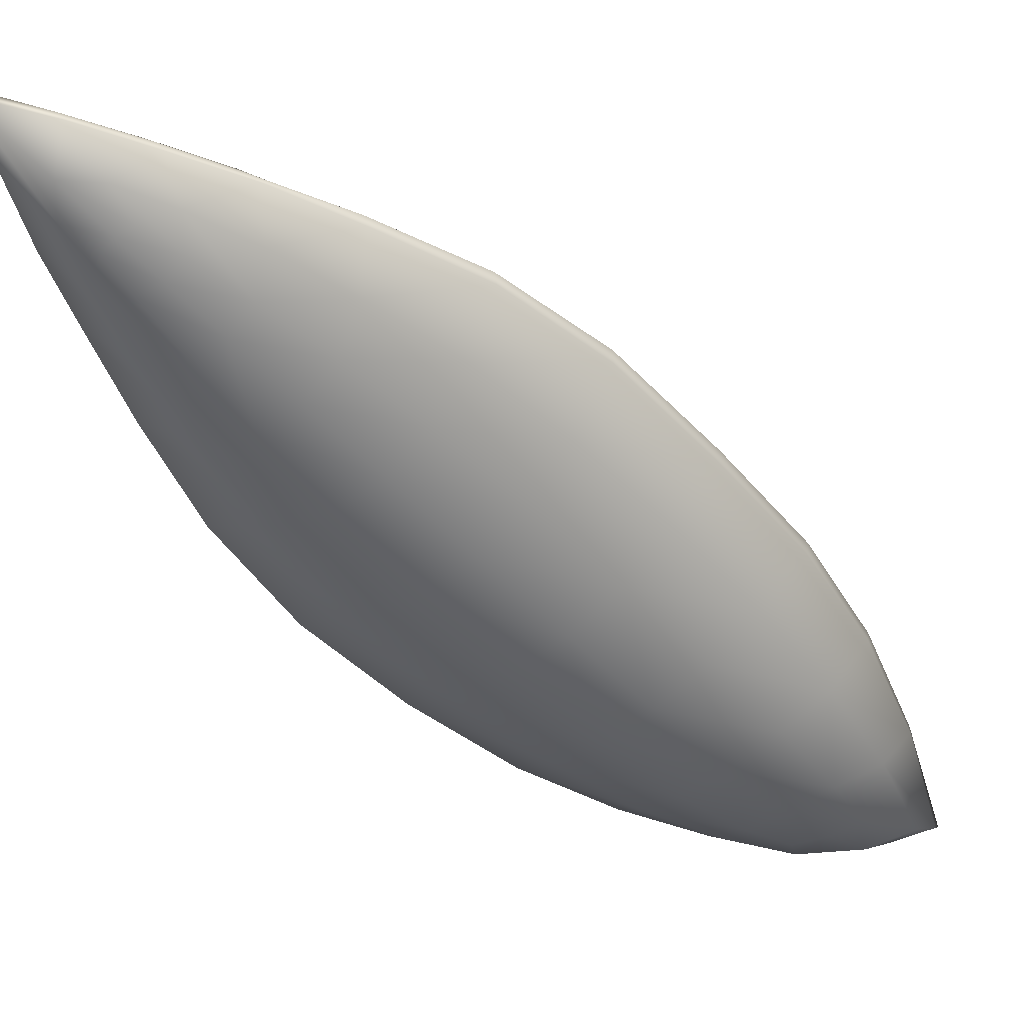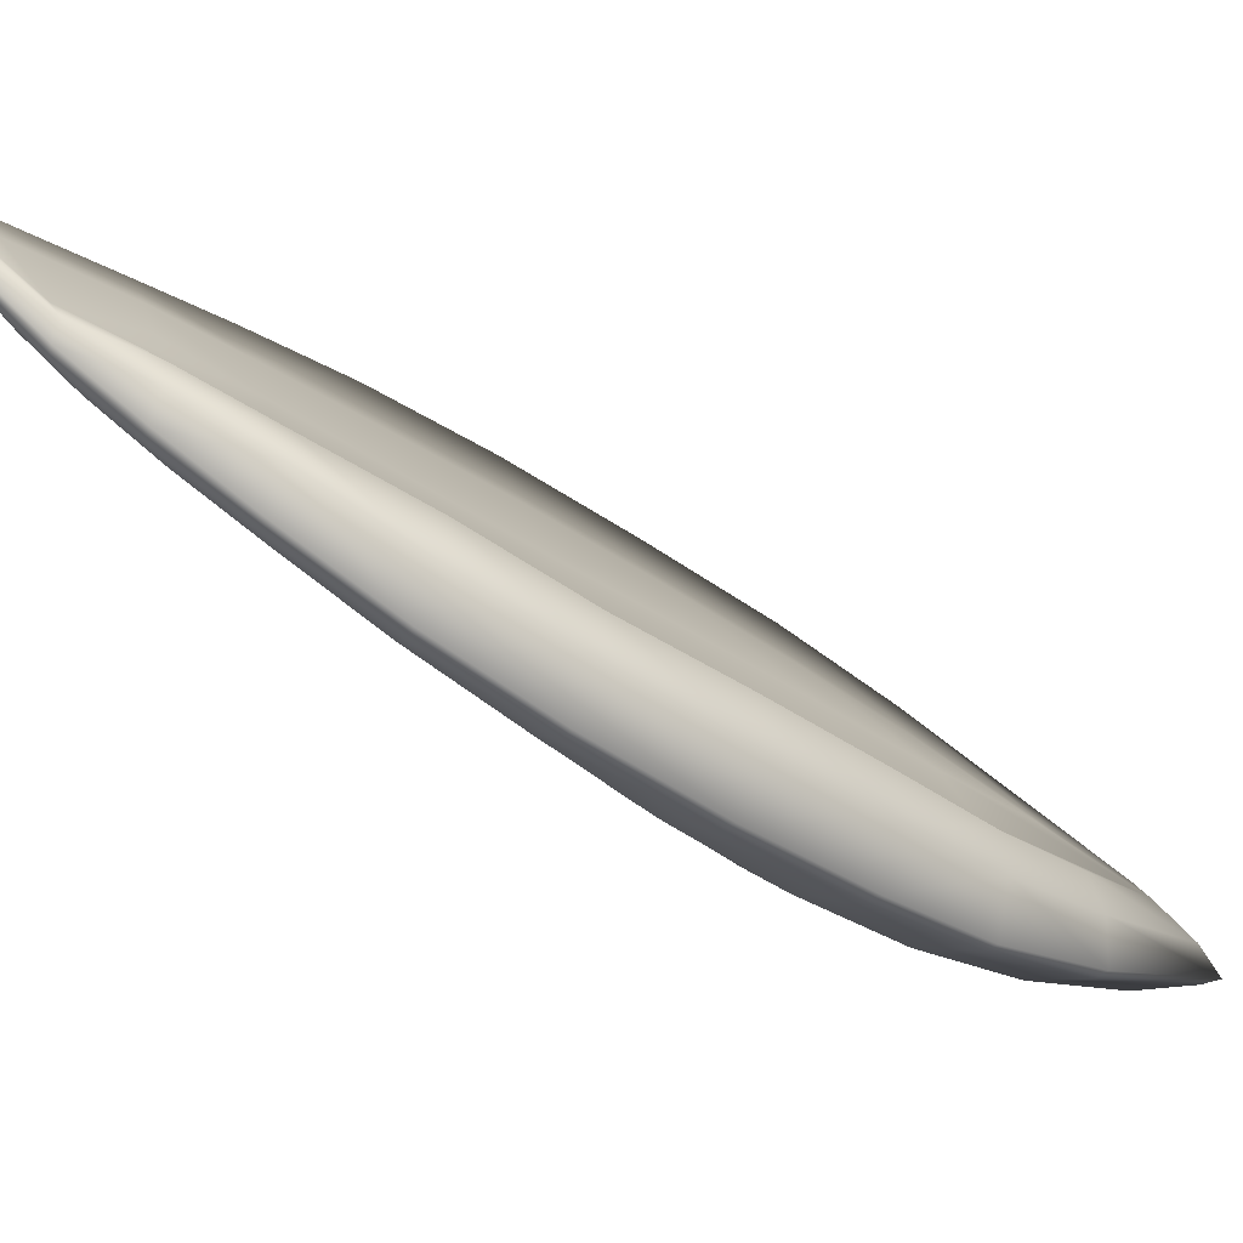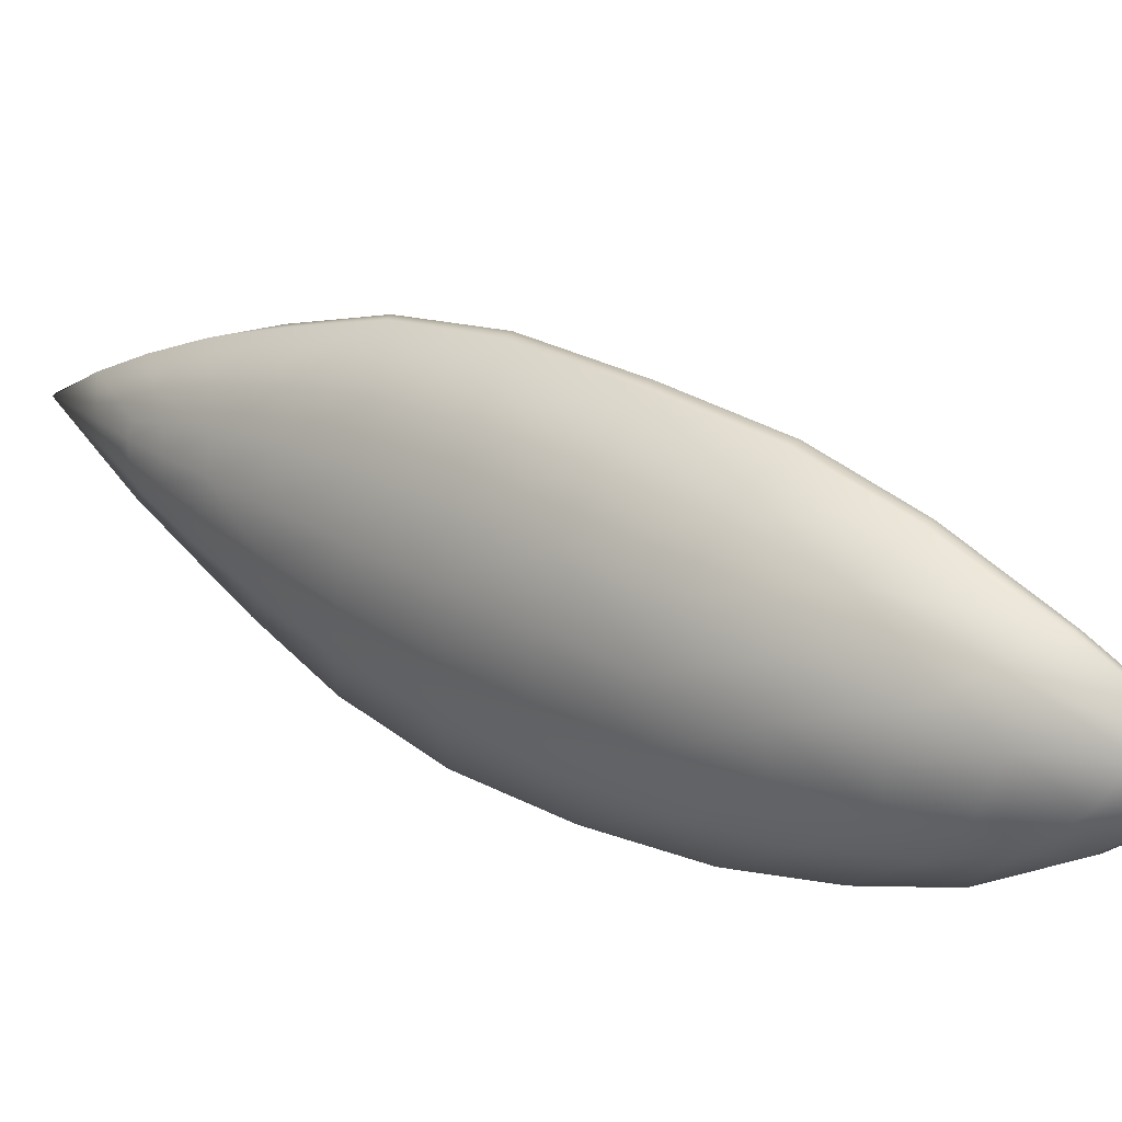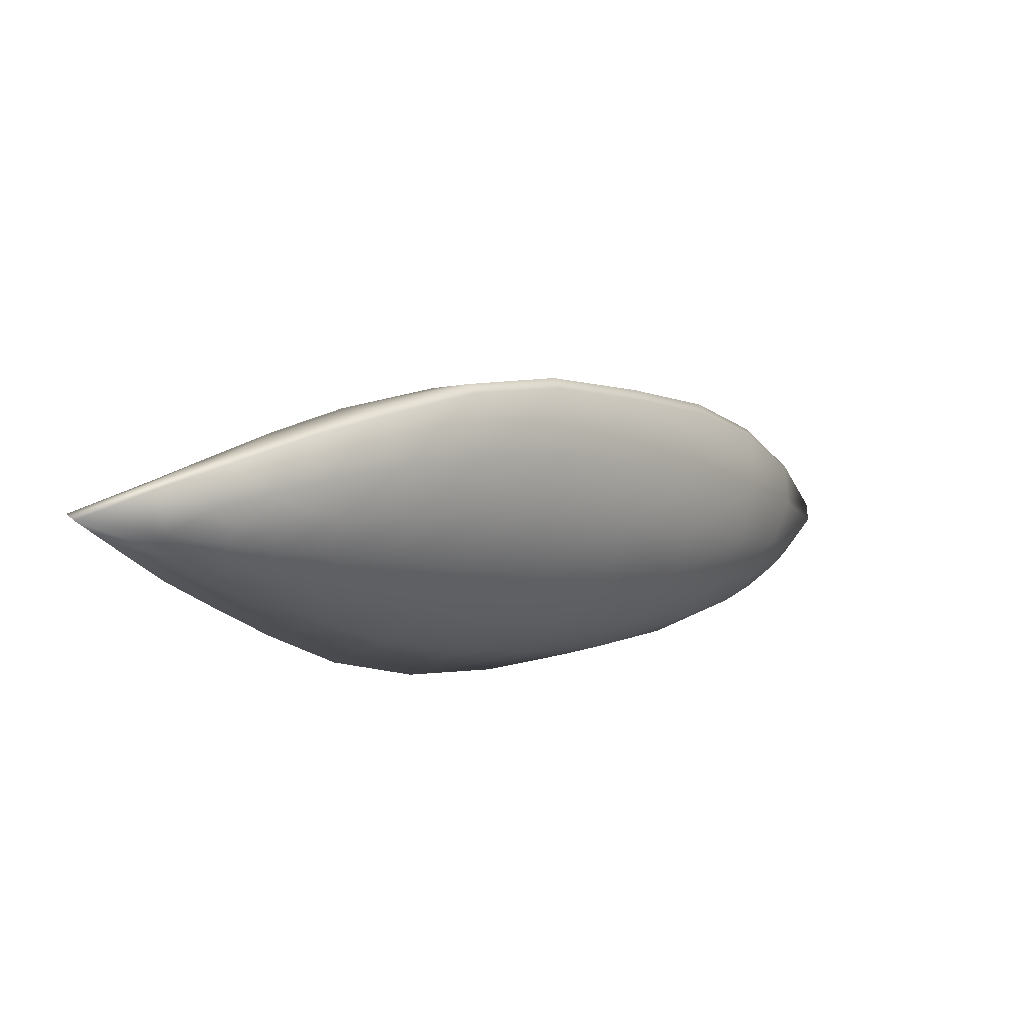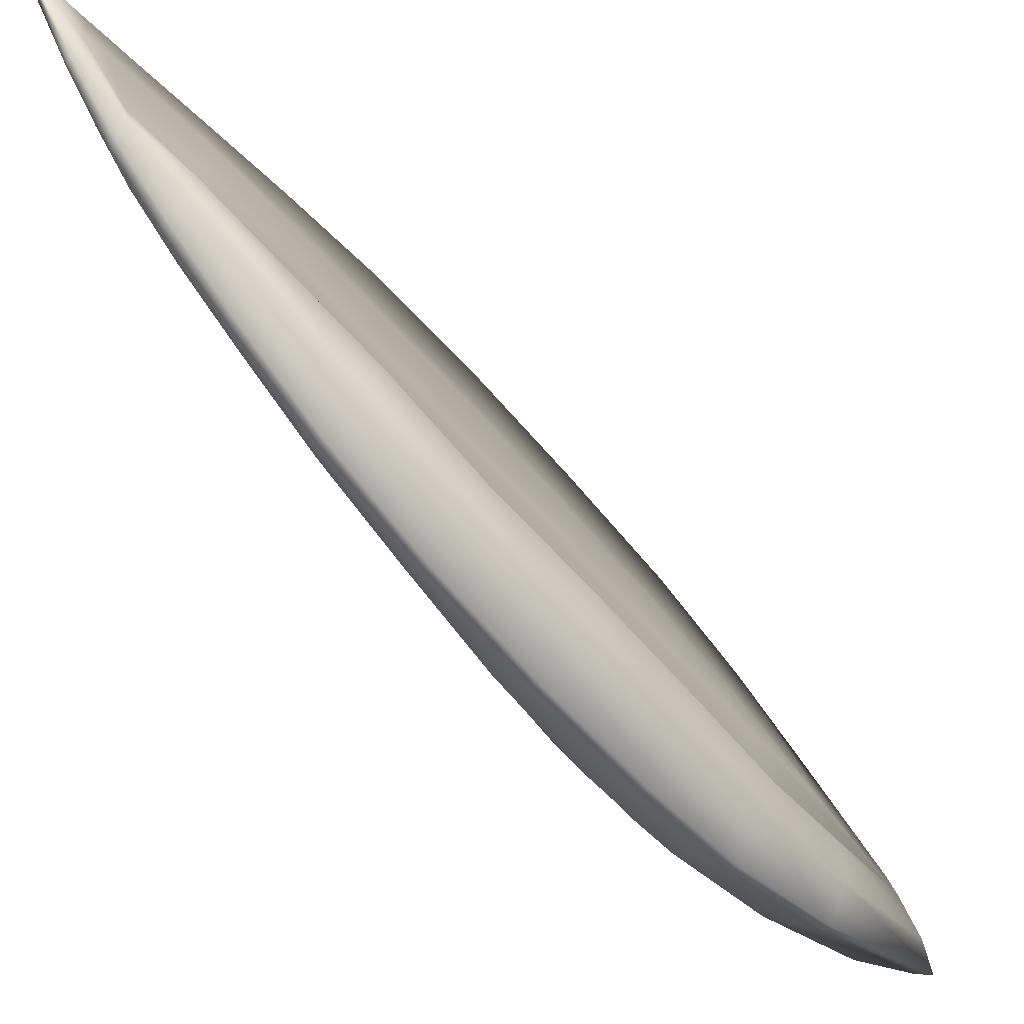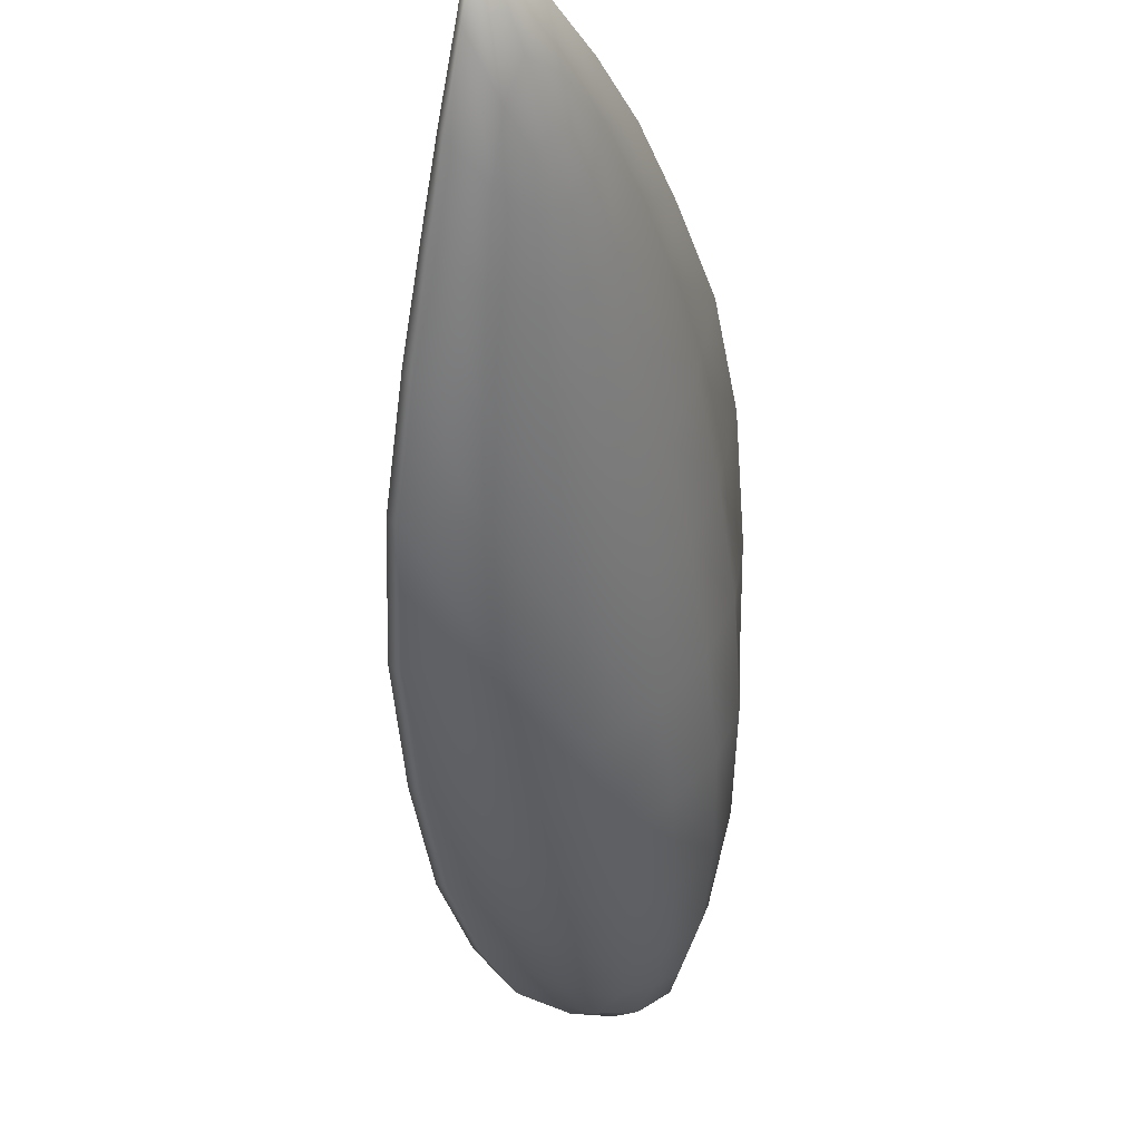
<metadata>
{"format":"obj","ext":"obj","renderer":"f3d","projection":"perspective","resolution":1024,"background":"white","views":[{"elev":1.5,"azim":-157.1,"up":"+Y"},{"elev":71.6,"azim":-99.9,"up":"+Y"},{"elev":-33.9,"azim":-97.3,"up":"+Y"},{"elev":-67.1,"azim":-154.3,"up":"+Z"},{"elev":66.2,"azim":-81.8,"up":"+Y"},{"elev":-10.2,"azim":154.7,"up":"+Y"}]}
</metadata>
<code>
g pm0215_41_LEarSkin
v 0.1387 0.8093 -0.0857
v 0.1635 0.8229 -0.1128
v 0.1737 0.8253 -0.1062
v 0.184 0.8318 -0.1332
v 0.1511 0.8103 -0.07729
v 0.1839 0.8186 -0.1052
v 0.1166 0.7894 -0.056
v 0.1913 0.8343 -0.1286
v 0.2024 0.8393 -0.1501
v 0.1301 0.7901 -0.04648
v 0.09717 0.7621 -0.02286
v 0.2071 0.8407 -0.1471
v 0.222 0.8462 -0.1651
v 0.164 0.8037 -0.07459
v 0.1129 0.7636 -0.01474
v 0.08138 0.7357 0.00898
v 0.1992 0.829 -0.128
v 0.2142 0.8344 -0.1498
v 0.2207 0.845 -0.1594
v 0.2415 0.852 -0.178
v 0.23 0.8407 -0.1636
v 0.2393 0.8354 -0.1652
v 0.2321 0.8323 -0.1591
v 0.2373 0.8158 -0.1507
v 0.2303 0.8209 -0.15
v 0.2257 0.8025 -0.1333
v 0.2343 0.7957 -0.1344
v 0.2137 0.8105 -0.1309
v 0.217 0.7821 -0.112
v 0.2304 0.772 -0.1148
v 0.2237 0.7435 -0.08969
v 0.2012 0.7946 -0.1094
v 0.2053 0.7591 -0.08634
v 0.2109 0.7149 -0.05967
v 0.1858 0.8095 -0.109
v 0.1867 0.775 -0.08351
v 0.1663 0.7921 -0.07974
v 0.1912 0.7329 -0.05671
v 0.1704 0.7516 -0.05327
v 0.1728 0.7085 -0.02458
v 0.1922 0.6897 -0.02722
v 0.1492 0.7707 -0.0497
v 0.1541 0.6873 0.005456
v 0.1711 0.6686 0.004791
v 0.1538 0.7259 -0.02135
v 0.1435 0.7837 -0.04371
v 0.1275 0.7568 -0.01201
v 0.1347 0.6696 0.0334
v 0.1486 0.654 0.03235
v 0.1381 0.702 0.008181
v 0.1333 0.7442 -0.01722
v 0.09847 0.7352 0.01627
v 0.1187 0.7186 0.01264
v 0.112 0.7289 0.01845
v 0.123 0.6796 0.03568
v 0.1059 0.6904 0.04133
v 0.08945 0.6431 0.08824
v 0.09953 0.7005 0.04502
v 0.1103 0.6591 0.06106
v 0.08725 0.7062 0.04323
v 0.07124 0.7083 0.03689
v 0.06641 0.6778 0.06677
v 0.0804 0.6766 0.06944
v 0.066 0.6427 0.1013
v 0.07915 0.6397 0.09305
v 0.1003 0.6398 0.07718
v 0.1155 0.6545 0.05911
v 0.1261 0.6442 0.05615
v 0.09506 0.6414 0.08447
v 0.09305 0.6725 0.06766
v 0.07518 0.6473 0.09647
v 0.07915 0.6397 0.09305
v 0.079 0.6385 0.08925
v 0.06542 0.6433 0.09542
v 0.066 0.6427 0.1013
v 0.1003 0.6398 0.07718
v 0.06531 0.6764 0.0635
v 0.06641 0.6778 0.06677
v 0.1005 0.6385 0.07308
v 0.1261 0.6442 0.05615
v 0.07062 0.706 0.03401
v 0.07124 0.7083 0.03689
v 0.126 0.643 0.05275
v 0.1486 0.654 0.03235
v 0.08099 0.7329 0.005669
v 0.08138 0.7357 0.00898
v 0.1473 0.653 0.02945
v 0.1711 0.6686 0.004791
v 0.09688 0.7592 -0.02608
v 0.09717 0.7621 -0.02286
v 0.1691 0.6677 0.001951
v 0.1922 0.6897 -0.02722
v 0.1159 0.786 -0.05823
v 0.1166 0.7894 -0.056
v 0.1899 0.6888 -0.02993
v 0.2109 0.7149 -0.05967
v 0.1373 0.8059 -0.08725
v 0.1387 0.8093 -0.0857
v 0.2083 0.7134 -0.06181
v 0.2237 0.7435 -0.08969
v 0.1618 0.8199 -0.114
v 0.1635 0.8229 -0.1128
v 0.2213 0.7415 -0.09134
v 0.2304 0.772 -0.1148
v 0.1816 0.83 -0.1343
v 0.184 0.8318 -0.1332
v 0.2284 0.7696 -0.1161
v 0.2343 0.7957 -0.1344
v 0.2001 0.8372 -0.1508
v 0.2024 0.8393 -0.1501
v 0.2329 0.7934 -0.1358
v 0.2373 0.8158 -0.1507
v 0.2195 0.844 -0.1657
v 0.222 0.8462 -0.1651
v 0.2363 0.813 -0.1518
v 0.2393 0.8354 -0.1652
v 0.2402 0.8496 -0.179
v 0.2415 0.852 -0.178
v 0.2384 0.8323 -0.1662
v 0.1973 0.8228 -0.147
v 0.2114 0.8288 -0.1581
v 0.2232 0.8295 -0.1643
v 0.2258 0.8193 -0.1591
v 0.2236 0.8047 -0.1486
v 0.2185 0.7869 -0.1341
v 0.2113 0.766 -0.1158
v 0.1816 0.8137 -0.1319
v 0.164 0.8016 -0.1131
v 0.1852 0.8003 -0.1309
v 0.1439 0.7855 -0.09021
v 0.2042 0.7862 -0.1322
v 0.2014 0.7421 -0.0938
v 0.1978 0.8114 -0.1444
v 0.1702 0.7858 -0.1136
v 0.1245 0.7651 -0.06449
v 0.1877 0.717 -0.06741
v 0.2069 0.8185 -0.1529
v 0.2123 0.8158 -0.1544
v 0.2035 0.8046 -0.1445
v 0.2166 0.8118 -0.1535
v 0.2119 0.8014 -0.1454
v 0.193 0.791 -0.1312
v 0.1941 0.7675 -0.1152
v 0.1803 0.7744 -0.1145
v 0.1817 0.7462 -0.09489
v 0.1531 0.7682 -0.09308
v 0.1657 0.755 -0.09472
v 0.1671 0.7232 -0.07163
v 0.1355 0.7478 -0.06953
v 0.1496 0.7336 -0.07224
v 0.1056 0.7413 -0.03745
v 0.1178 0.7251 -0.04481
v 0.08944 0.7168 -0.009451
v 0.133 0.7112 -0.04795
v 0.1507 0.7002 -0.04648
v 0.07723 0.6925 0.01848
v 0.1017 0.7023 -0.01908
v 0.17 0.6929 -0.04036
v 0.1168 0.6895 -0.02294
v 0.1341 0.6789 -0.0208
v 0.1519 0.6716 -0.01243
v 0.08873 0.6809 0.006957
v 0.1031 0.6702 0.002546
v 0.1191 0.6612 0.005058
v 0.134 0.6552 0.01473
v 0.07979 0.6627 0.03187
v 0.1063 0.649 0.029
v 0.1171 0.6442 0.04038
v 0.09277 0.6554 0.02693
v 0.09747 0.6428 0.04629
v 0.09985 0.6381 0.058
v 0.08627 0.6457 0.04816
v 0.08098 0.6392 0.06918
v 0.07633 0.6506 0.05134
v 0.06656 0.6452 0.07691
v 0.06933 0.6686 0.04737
g pm0215_41_LEarSkin_0
f 3 2 1
f 4 2 3
f 5 3 1
f 6 3 5
f 5 1 7
f 8 4 3
f 8 3 6
f 9 4 8
f 10 5 7
f 10 7 11
f 12 9 8
f 13 9 12
f 14 6 5
f 14 5 10
f 15 10 11
f 15 11 16
f 12 8 17
f 17 8 6
f 18 12 17
f 17 6 18
f 19 13 12
f 20 13 19
f 21 19 12
f 21 20 19
f 18 21 12
f 22 20 21
f 23 22 21
f 23 21 18
f 24 22 23
f 25 24 23
f 25 23 18
f 24 25 26
f 27 24 26
f 25 18 28
f 26 25 28
f 27 26 29
f 30 27 29
f 31 30 29
f 26 28 32
f 28 18 32
f 29 26 32
f 33 31 29
f 33 29 32
f 34 31 33
f 18 35 32
f 6 35 18
f 36 33 32
f 36 32 35
f 37 35 6
f 37 36 35
f 14 37 6
f 38 34 33
f 38 33 36
f 39 36 37
f 39 38 36
f 38 40 34
f 38 39 40
f 40 41 34
f 42 37 14
f 42 39 37
f 41 40 43
f 44 41 43
f 39 45 40
f 39 42 45
f 46 42 14
f 46 14 10
f 46 10 15
f 46 47 42
f 47 46 15
f 44 43 48
f 49 44 48
f 43 40 50
f 40 45 50
f 42 51 45
f 47 51 42
f 47 15 52
f 52 15 16
f 45 51 53
f 50 45 53
f 51 47 54
f 53 51 54
f 54 47 52
f 43 50 55
f 48 43 55
f 50 53 56
f 53 54 56
f 55 50 56
f 55 56 57
f 56 58 57
f 54 58 56
f 54 52 58
f 59 55 57
f 48 55 59
f 52 16 60
f 52 60 58
f 16 61 60
f 60 61 62
f 63 60 62
f 58 60 63
f 63 62 64
f 64 65 57
f 65 66 57
f 67 48 59
f 49 48 67
f 68 49 67
f 66 68 69
f 68 67 69
f 67 59 69
f 66 69 57
f 59 57 69
f 58 70 57
f 70 58 63
f 71 64 57
f 71 63 64
f 70 63 71
f 57 70 71
f 74 73 72
f 75 74 72
f 72 73 76
f 77 74 75
f 78 77 75
f 73 79 76
f 76 79 80
f 81 77 78
f 82 81 78
f 79 83 80
f 80 83 84
f 85 81 82
f 86 85 82
f 83 87 84
f 84 87 88
f 89 85 86
f 90 89 86
f 87 91 88
f 88 91 92
f 93 89 90
f 94 93 90
f 91 95 92
f 92 95 96
f 97 93 94
f 98 97 94
f 95 99 96
f 96 99 100
f 101 97 98
f 102 101 98
f 99 103 100
f 100 103 104
f 105 101 102
f 106 105 102
f 103 107 104
f 104 107 108
f 109 105 106
f 110 109 106
f 107 111 108
f 108 111 112
f 113 109 110
f 114 113 110
f 111 115 112
f 112 115 116
f 117 113 114
f 118 117 114
f 116 119 118
f 115 119 116
f 119 117 118
f 109 120 105
f 113 121 109
f 121 120 109
f 117 122 113
f 122 121 113
f 119 123 117
f 123 122 117
f 115 124 119
f 124 123 119
f 111 125 115
f 125 124 115
f 126 125 111
f 107 126 111
f 120 127 105
f 105 127 101
f 127 128 101
f 101 128 97
f 127 120 129
f 128 127 129
f 128 130 97
f 97 130 93
f 124 125 131
f 125 126 131
f 132 126 107
f 103 132 107
f 120 133 129
f 120 121 133
f 128 134 130
f 134 128 129
f 130 135 93
f 93 135 89
f 136 132 103
f 99 136 103
f 121 137 133
f 121 122 137
f 122 138 137
f 137 138 133
f 138 122 123
f 138 139 133
f 133 139 129
f 140 138 123
f 139 138 140
f 140 123 124
f 141 140 124
f 141 139 140
f 141 124 131
f 139 142 129
f 139 141 142
f 141 131 142
f 134 129 142
f 142 131 143
f 126 143 131
f 144 134 142
f 144 142 143
f 145 143 126
f 132 145 126
f 134 144 146
f 134 146 130
f 130 146 135
f 144 143 147
f 144 147 146
f 143 145 147
f 148 145 132
f 136 148 132
f 146 149 135
f 146 147 149
f 147 145 150
f 145 148 150
f 147 150 149
f 135 149 151
f 135 151 89
f 89 151 85
f 149 150 152
f 149 152 151
f 151 153 85
f 151 152 153
f 85 153 81
f 150 148 154
f 150 154 152
f 155 148 136
f 148 155 154
f 153 156 81
f 81 156 77
f 152 157 153
f 153 157 156
f 158 155 136
f 158 136 99
f 95 158 99
f 152 154 159
f 157 152 159
f 154 155 160
f 160 155 158
f 159 154 160
f 161 158 95
f 161 160 158
f 91 161 95
f 157 159 162
f 157 162 156
f 159 160 163
f 159 163 162
f 164 160 161
f 160 164 163
f 165 161 91
f 165 164 161
f 87 165 91
f 156 162 166
f 166 162 163
f 163 164 167
f 167 164 165
f 168 165 87
f 168 167 165
f 83 168 87
f 169 163 167
f 169 166 163
f 170 167 168
f 169 167 170
f 171 168 83
f 171 170 168
f 79 171 83
f 172 169 170
f 172 170 171
f 173 171 79
f 173 172 171
f 73 173 79
f 172 174 169
f 174 172 173
f 174 166 169
f 175 173 73
f 175 174 173
f 166 174 175
f 74 175 73
f 176 166 175
f 176 175 74
f 176 156 166
f 77 176 74
f 156 176 77

</code>
